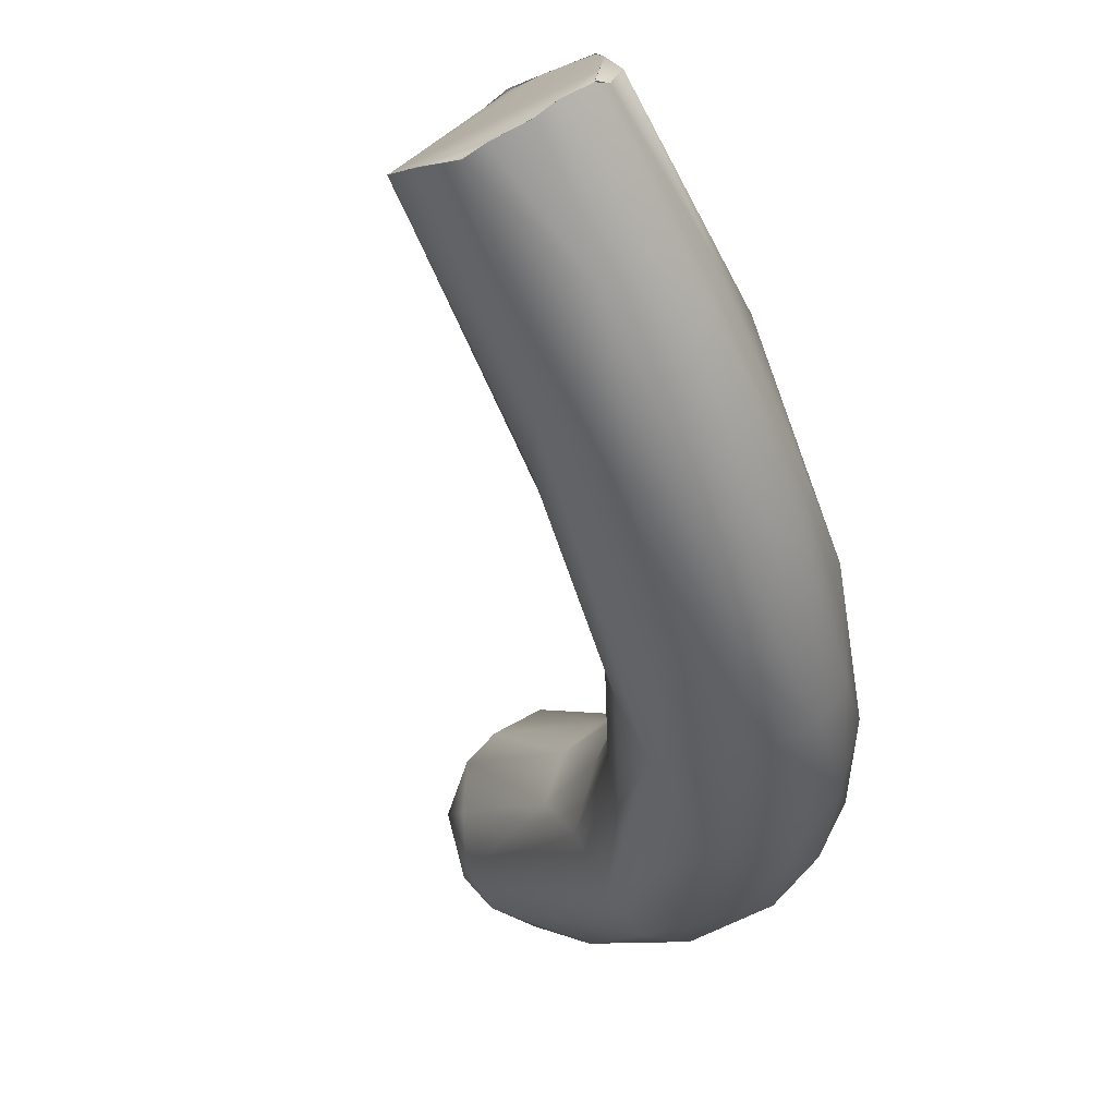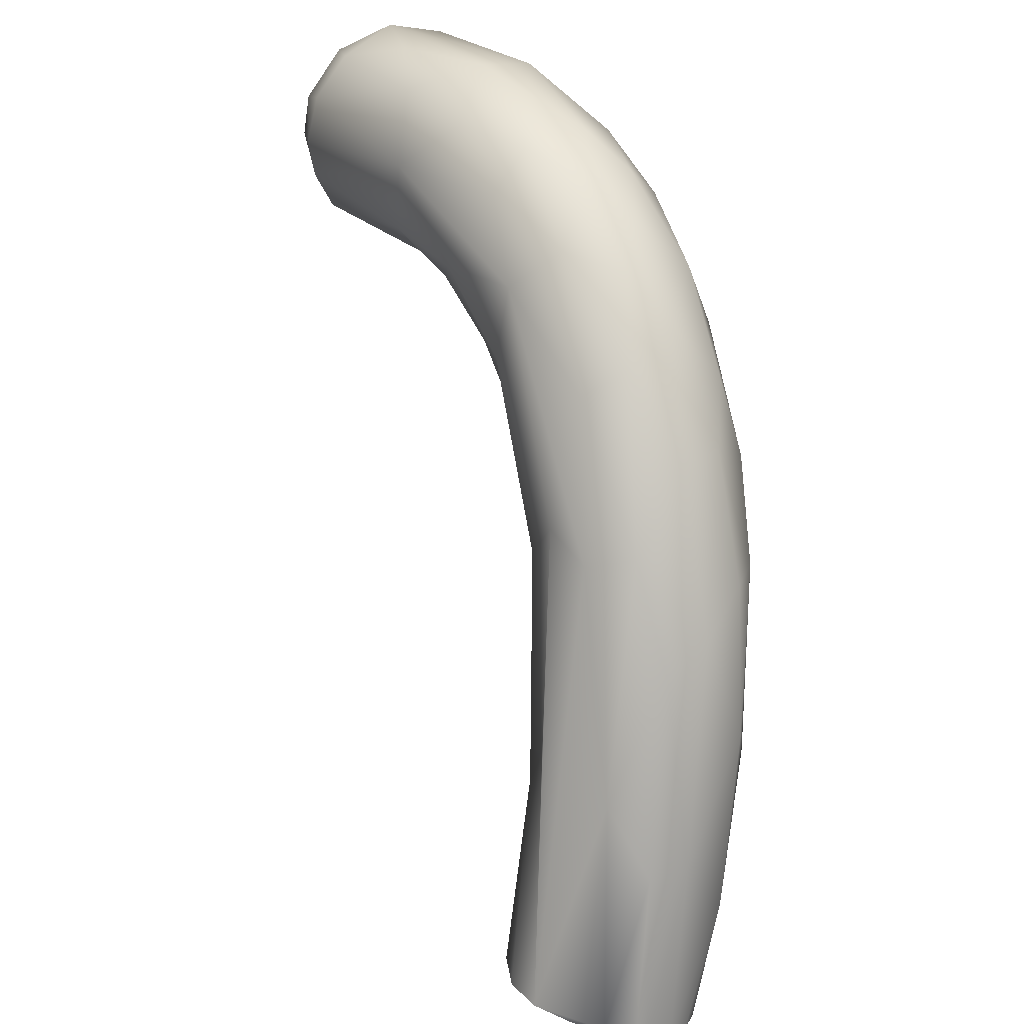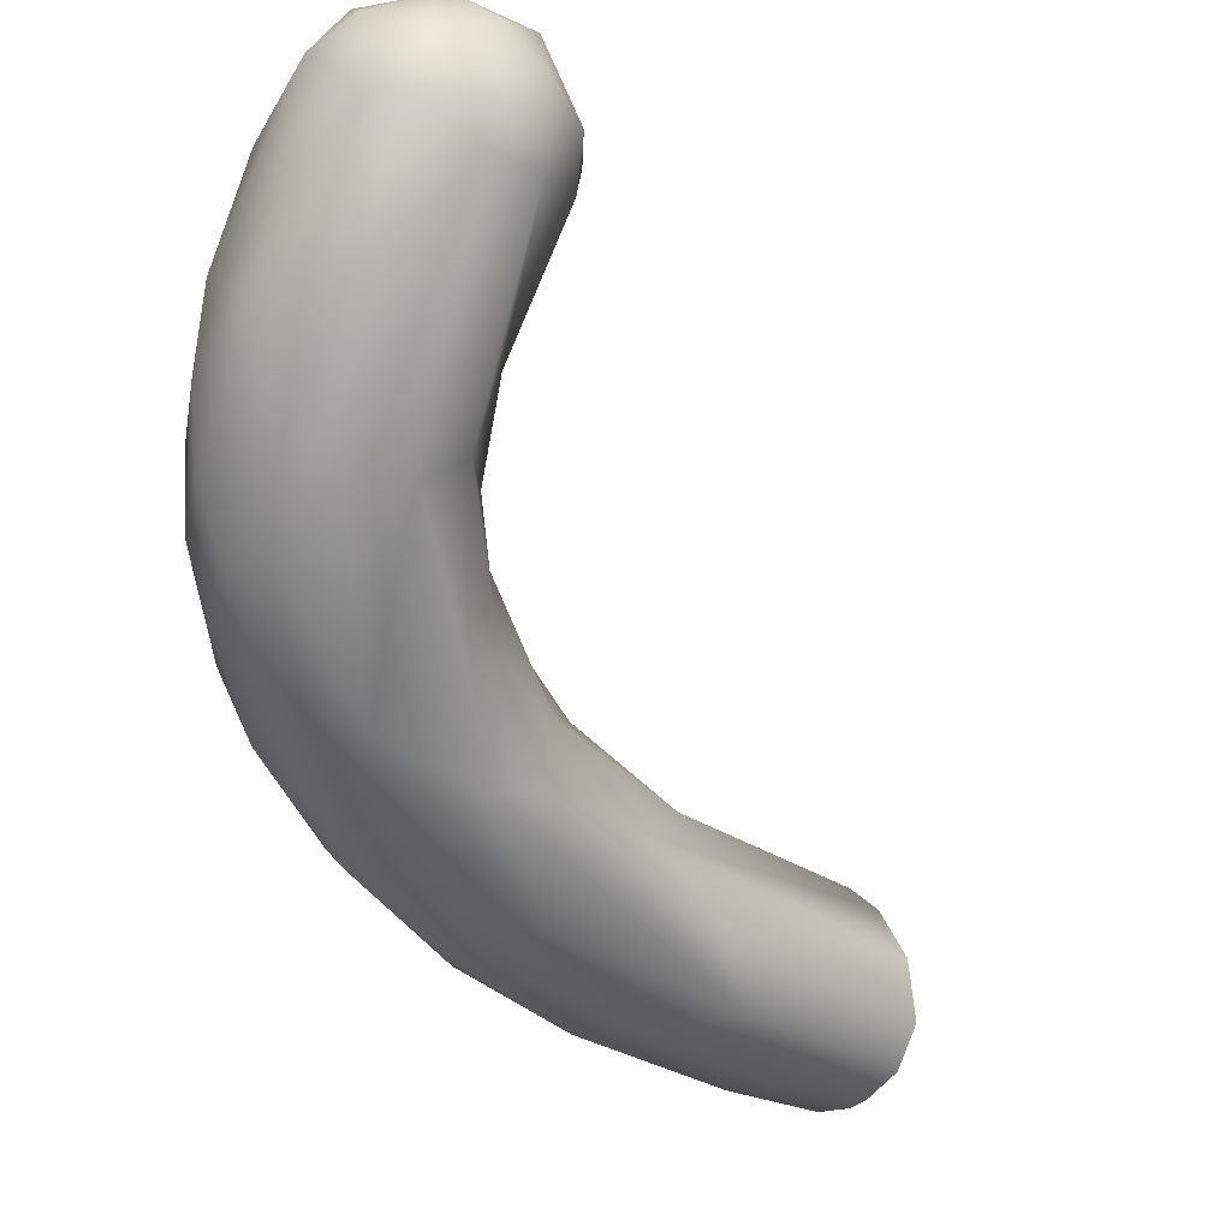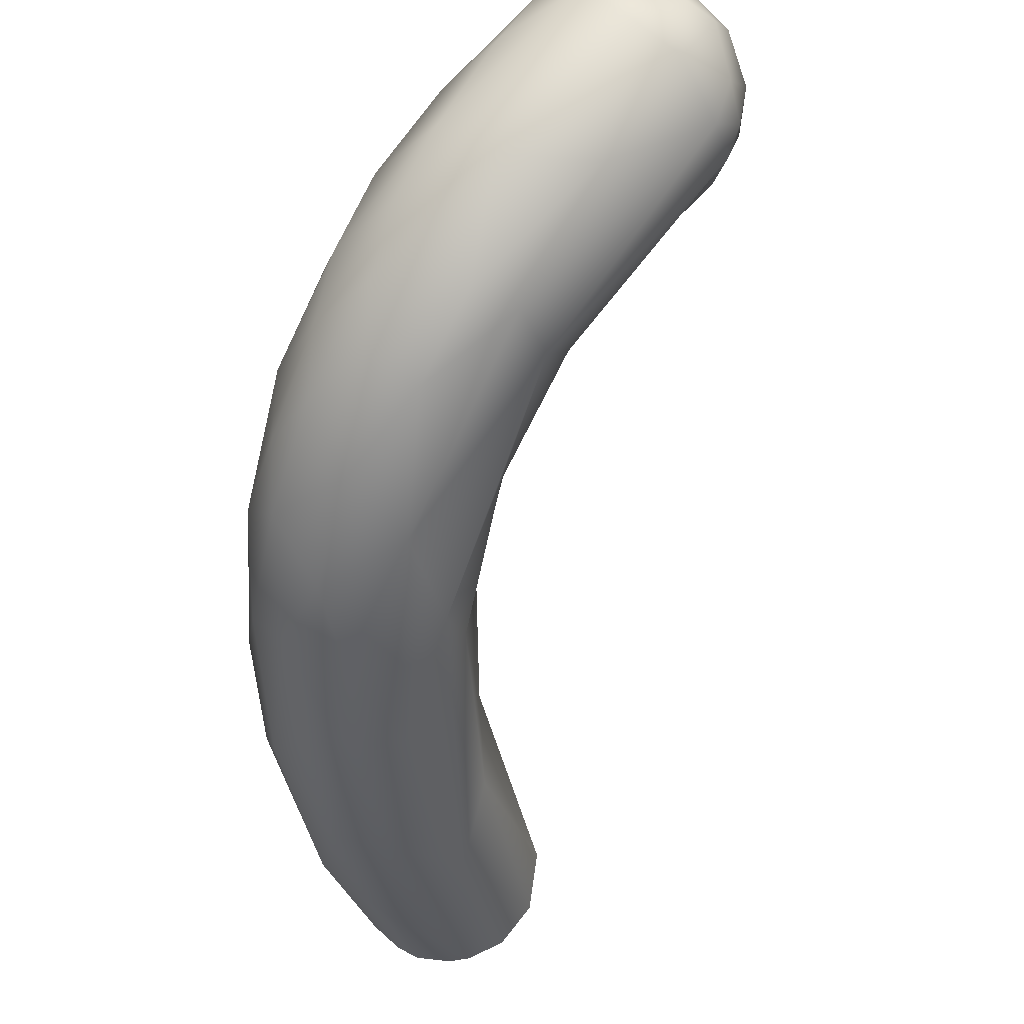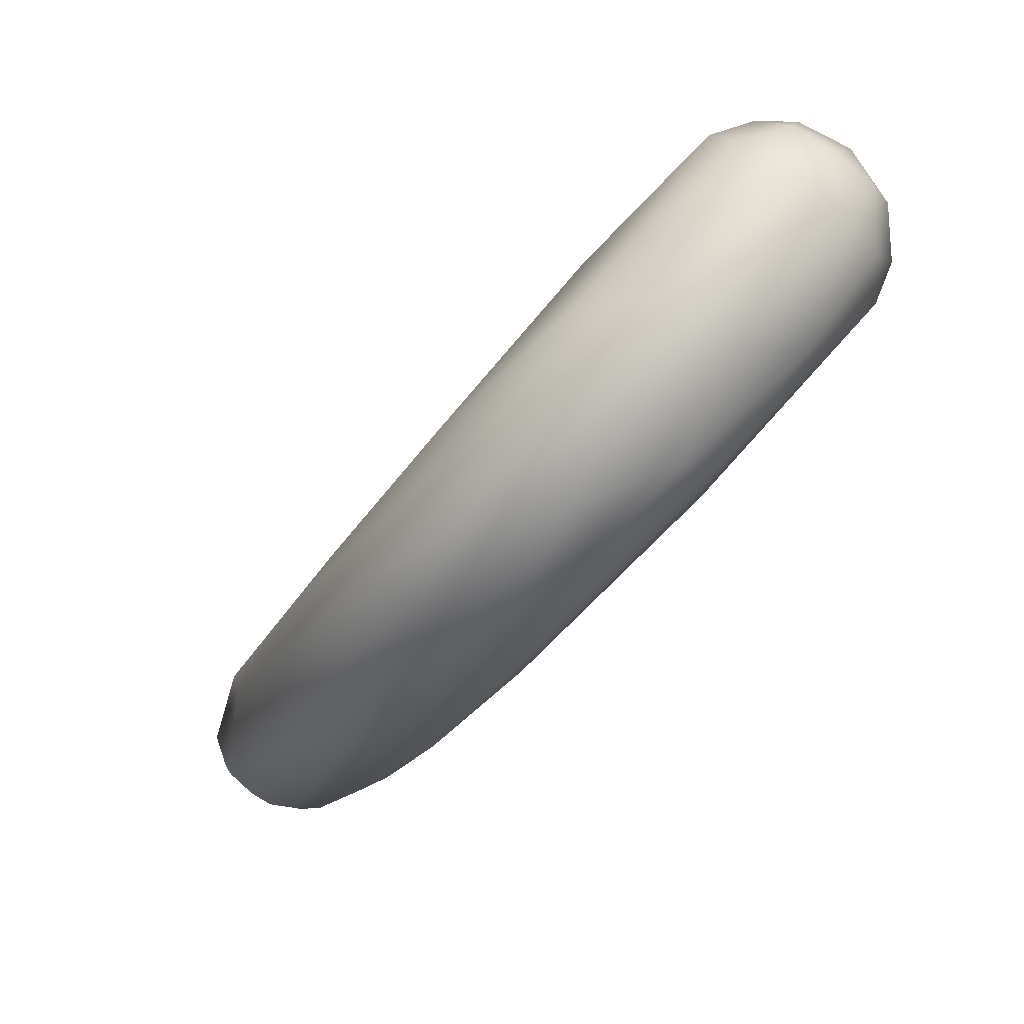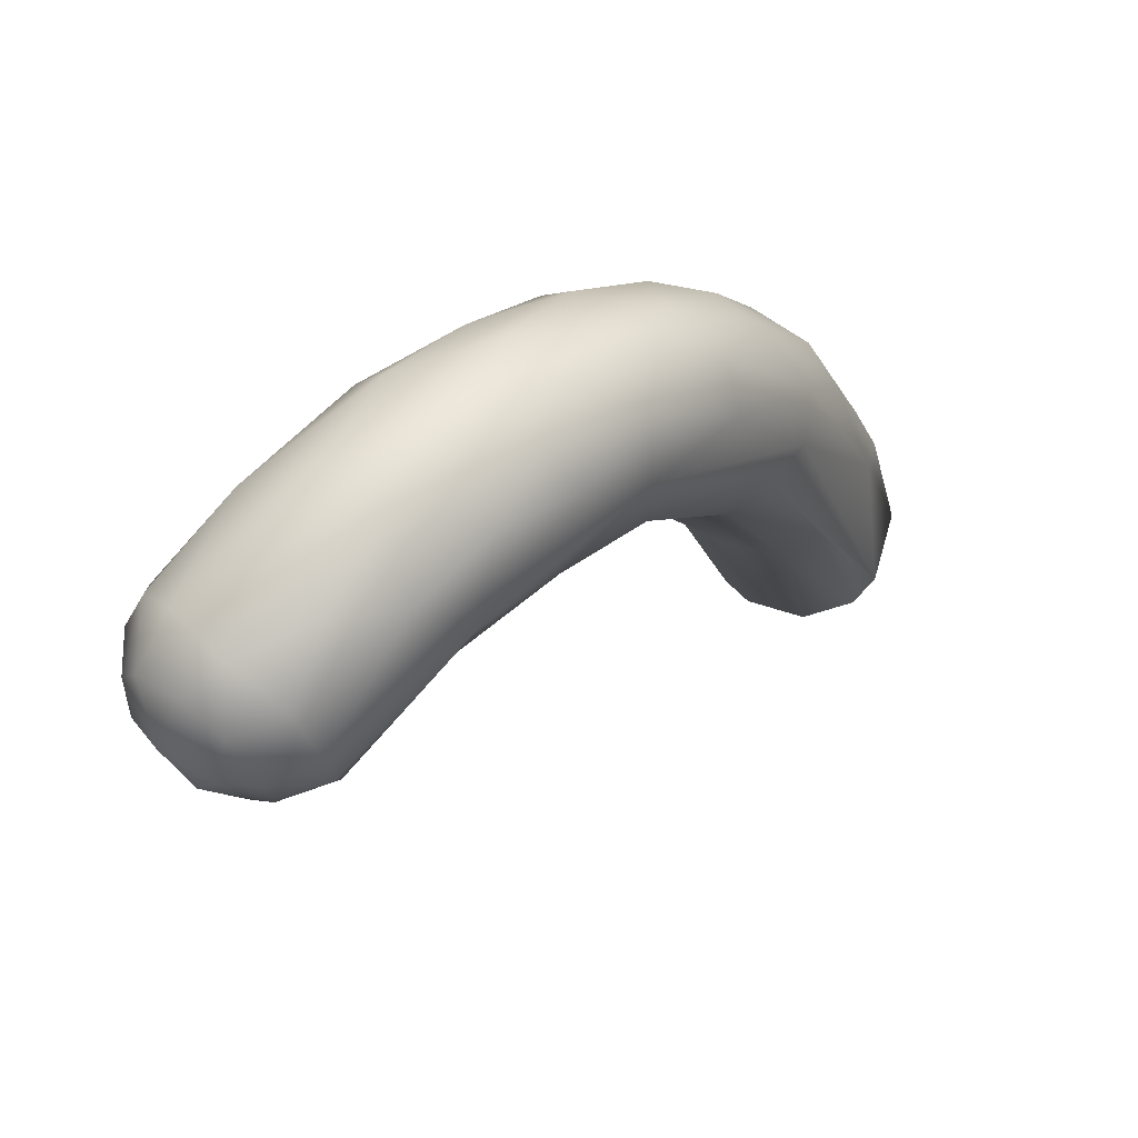
<metadata>
{"format":"obj","ext":"obj","renderer":"f3d","projection":"perspective","resolution":1024,"background":"white","views":[{"elev":-54.8,"azim":-141.0,"up":"+Y"},{"elev":28.0,"azim":-86.2,"up":"+Z"},{"elev":-35.9,"azim":57.4,"up":"+Y"},{"elev":-39.8,"azim":25.8,"up":"+Y"},{"elev":72.5,"azim":-7.3,"up":"+Z"},{"elev":77.0,"azim":174.9,"up":"+Z"}]}
</metadata>
<code>
o FJ2246.obj_grp1.983
v 0.6083 -0.4255 6.025
v 0.6055 -0.4223 6.011
v 0.6098 -0.422 6.03
v 0.6064 -0.4258 6.01
v 0.6096 -0.4285 6.025
v 0.606 -0.4248 6.011
v 0.6078 -0.4164 6.012
v 0.6066 -0.4196 6.011
v 0.6063 -0.4257 6.01
v 0.6066 -0.4196 6.011
v 0.6201 -0.4257 6.007
v 0.6063 -0.4235 6.01
v 0.6081 -0.4277 6.008
v 0.606 -0.4248 6.011
v 0.6065 -0.4257 6.01
v 0.6082 -0.4276 6.009
v 0.6098 -0.4289 6.008
v 0.6171 -0.4196 6.048
v 0.6148 -0.4166 6.032
v 0.61 -0.4144 6.012
v 0.6077 -0.4166 6.012
v 0.61 -0.4144 6.012
v 0.6118 -0.4148 6.011
v 0.6131 -0.4314 6.019
v 0.6127 -0.4296 6.007
v 0.6127 -0.4296 6.007
v 0.6098 -0.4288 6.008
v 0.6174 -0.4283 6.006
v 0.613 -0.4264 6.04
v 0.6163 -0.4237 6.049
v 0.6152 -0.4295 6.042
v 0.6161 -0.4325 6.033
v 0.6202 -0.4168 6.049
v 0.6173 -0.4155 6.027
v 0.6118 -0.4148 6.011
v 0.6145 -0.4137 6.011
v 0.6145 -0.4139 6.011
v 0.6166 -0.4145 6.011
v 0.6146 -0.4297 6.007
v 0.6146 -0.4296 6.007
v 0.6174 -0.4284 6.006
v 0.6197 -0.4319 6.045
v 0.6231 -0.4152 6.046
v 0.6196 -0.4328 6.03
v 0.6194 -0.4155 6.011
v 0.622 -0.4306 6.023
v 0.6202 -0.4257 6.007
v 0.6205 -0.427 6.055
v 0.6236 -0.4226 6.062
v 0.6229 -0.419 6.06
v 0.6232 -0.4299 6.055
v 0.6229 -0.4328 6.045
v 0.6273 -0.4318 6.053
v 0.622 -0.4161 6.032
v 0.6267 -0.4323 6.042
v 0.621 -0.4178 6.01
v 0.6264 -0.4271 6.028
v 0.6218 -0.4216 6.008
v 0.6216 -0.4217 6.008
v 0.6271 -0.4259 6.064
v 0.6301 -0.4128 6.066
v 0.6285 -0.4299 6.059
v 0.6289 -0.417 6.042
v 0.6263 -0.4192 6.031
v 0.6297 -0.4245 6.036
v 0.6299 -0.4171 6.069
v 0.629 -0.4223 6.068
v 0.6344 -0.4272 6.066
v 0.6303 -0.4118 6.06
v 0.6319 -0.4135 6.053
v 0.6346 -0.4289 6.051
v 0.634 -0.4271 6.047
v 0.6346 -0.4218 6.046
v 0.6353 -0.4186 6.073
v 0.6335 -0.4228 6.07
v 0.6364 -0.429 6.061
v 0.6343 -0.4105 6.059
v 0.6376 -0.4136 6.075
v 0.635 -0.4113 6.072
v 0.6392 -0.4223 6.073
v 0.637 -0.4073 6.065
v 0.6395 -0.4118 6.057
v 0.6352 -0.4165 6.05
v 0.641 -0.4081 6.076
v 0.6426 -0.4028 6.071
v 0.6409 -0.4185 6.075
v 0.642 -0.4242 6.07
v 0.641 -0.4067 6.062
v 0.6399 -0.4157 6.055
v 0.6495 -0.4204 6.065
v 0.6422 -0.4229 6.057
v 0.641 -0.4204 6.055
v 0.6437 -0.4139 6.077
v 0.6475 -0.4201 6.073
v 0.6446 -0.4023 6.065
v 0.6498 -0.4205 6.07
v 0.647 -0.4045 6.062
v 0.6448 -0.4147 6.058
v 0.6476 -0.4094 6.079
v 0.6467 -0.4032 6.077
v 0.6516 -0.4132 6.078
v 0.6531 -0.3936 6.07
v 0.6499 -0.4074 6.061
v 0.6494 -0.4168 6.061
v 0.6533 -0.3945 6.074
v 0.6528 -0.3941 6.067
v 0.6546 -0.3953 6.063
v 0.652 -0.4116 6.061
v 0.6523 -0.4024 6.079
v 0.6549 -0.3969 6.077
v 0.6578 -0.4131 6.074
v 0.6588 -0.4004 6.079
v 0.6593 -0.3957 6.076
v 0.6621 -0.4045 6.077
v 0.6572 -0.3931 6.073
v 0.6571 -0.3926 6.069
v 0.659 -0.3934 6.066
v 0.6645 -0.408 6.069
v 0.6569 -0.3996 6.06
v 0.6614 -0.3961 6.063
v 0.664 -0.4072 6.065
v 0.6599 -0.4009 6.06
v 0.6619 -0.3986 6.077
v 0.6605 -0.3938 6.073
v 0.662 -0.3939 6.07
v 0.6642 -0.4061 6.074
v 0.6613 -0.4051 6.062
v 0.664 -0.4024 6.063
v 0.6649 -0.4008 6.075
v 0.6642 -0.3963 6.072
v 0.6662 -0.4012 6.072
v 0.6647 -0.397 6.066
v 0.6662 -0.4051 6.07
v 0.6655 -0.4058 6.067
v 0.6661 -0.399 6.07
v 0.666 -0.4016 6.066
f 4 5 1
f 6 1 2
f 7 8 2
f 8 9 2
f 7 2 3
f 10 11 12
f 5 4 13
f 1 6 4
f 15 12 16
f 16 12 11
f 14 2 9
f 2 1 3
f 18 7 3
f 19 20 7
f 21 22 23
f 24 5 13
f 23 10 21
f 17 24 13
f 26 27 28
f 27 16 28
f 28 16 11
f 5 29 1
f 29 30 3
f 1 29 3
f 30 18 3
f 29 5 31
f 7 18 33
f 7 33 19
f 31 5 32
f 34 20 19
f 5 24 32
f 36 35 20
f 36 20 34
f 11 10 23
f 11 23 37
f 38 11 37
f 17 25 24
f 25 39 24
f 40 26 28
f 31 30 29
f 31 32 42
f 34 19 43
f 44 32 24
f 34 45 36
f 46 44 39
f 39 44 24
f 46 39 41
f 36 45 38
f 18 30 50
f 48 30 31
f 51 48 31
f 30 48 49
f 42 51 31
f 52 53 51
f 42 52 51
f 43 19 33
f 32 52 42
f 44 52 32
f 54 45 34
f 57 46 47
f 45 56 38
f 57 47 58
f 11 38 59
f 56 59 38
f 46 41 47
f 60 49 48
f 51 60 48
f 49 50 30
f 18 61 33
f 62 51 53
f 54 43 63
f 34 43 54
f 55 52 44
f 44 46 55
f 64 56 45
f 45 54 64
f 65 58 56
f 65 57 58
f 49 66 50
f 66 61 50
f 49 60 67
f 49 67 66
f 50 61 18
f 33 61 69
f 62 60 51
f 69 43 33
f 70 43 69
f 63 43 70
f 55 53 52
f 64 54 63
f 46 71 55
f 46 57 72
f 65 64 73
f 56 64 65
f 74 66 67
f 74 67 75
f 68 75 60
f 75 67 60
f 68 60 62
f 76 68 62
f 77 70 69
f 76 62 53
f 55 76 53
f 73 64 63
f 72 71 46
f 57 65 72
f 66 74 78
f 66 79 61
f 78 79 66
f 80 75 68
f 61 81 69
f 76 55 71
f 82 83 70
f 83 63 70
f 83 73 63
f 65 73 72
f 78 84 79
f 85 79 84
f 74 75 86
f 86 75 80
f 61 79 85
f 61 85 81
f 68 87 80
f 87 68 76
f 77 69 81
f 70 77 82
f 82 77 88
f 89 83 82
f 76 71 90
f 91 71 72
f 89 92 73
f 89 73 83
f 91 72 73
f 91 73 92
f 74 86 93
f 93 78 74
f 81 85 95
f 87 94 80
f 81 95 88
f 76 96 87
f 77 81 88
f 88 97 82
f 89 98 92
f 93 99 78
f 84 78 99
f 84 99 100
f 100 85 84
f 101 93 86
f 80 94 86
f 101 86 94
f 95 97 88
f 96 94 87
f 96 76 90
f 82 98 89
f 103 82 97
f 90 71 91
f 92 104 91
f 98 104 92
f 93 101 99
f 105 85 100
f 95 85 106
f 95 107 97
f 104 90 91
f 103 108 98
f 104 98 108
f 103 98 82
f 99 109 100
f 100 109 110
f 99 101 112
f 110 105 100
f 105 102 85
f 85 102 106
f 111 101 94
f 111 94 96
f 107 95 106
f 109 112 110
f 105 110 113
f 112 101 114
f 99 112 109
f 115 105 113
f 105 115 102
f 102 115 116
f 114 101 111
f 106 102 116
f 117 106 116
f 117 107 106
f 118 96 90
f 97 119 103
f 107 119 97
f 120 119 107
f 104 108 121
f 108 103 122
f 112 113 110
f 123 113 112
f 124 115 113
f 124 116 115
f 116 124 125
f 114 111 126
f 117 116 125
f 117 120 107
f 118 90 121
f 122 119 120
f 104 121 90
f 121 108 127
f 122 103 119
f 122 127 108
f 122 128 127
f 114 123 112
f 114 129 123
f 130 113 123
f 130 124 113
f 125 124 130
f 125 130 132
f 117 125 132
f 118 111 96
f 111 118 126
f 132 120 117
f 118 121 134
f 118 134 133
f 134 121 128
f 127 128 121
f 120 128 122
f 132 128 120
f 130 123 129
f 114 126 129
f 129 126 131
f 131 126 133
f 129 131 130
f 135 130 131
f 130 135 132
f 118 133 126
f 134 136 133
f 135 133 136
f 135 136 132
f 133 135 131
f 134 128 136
f 128 132 136

</code>
